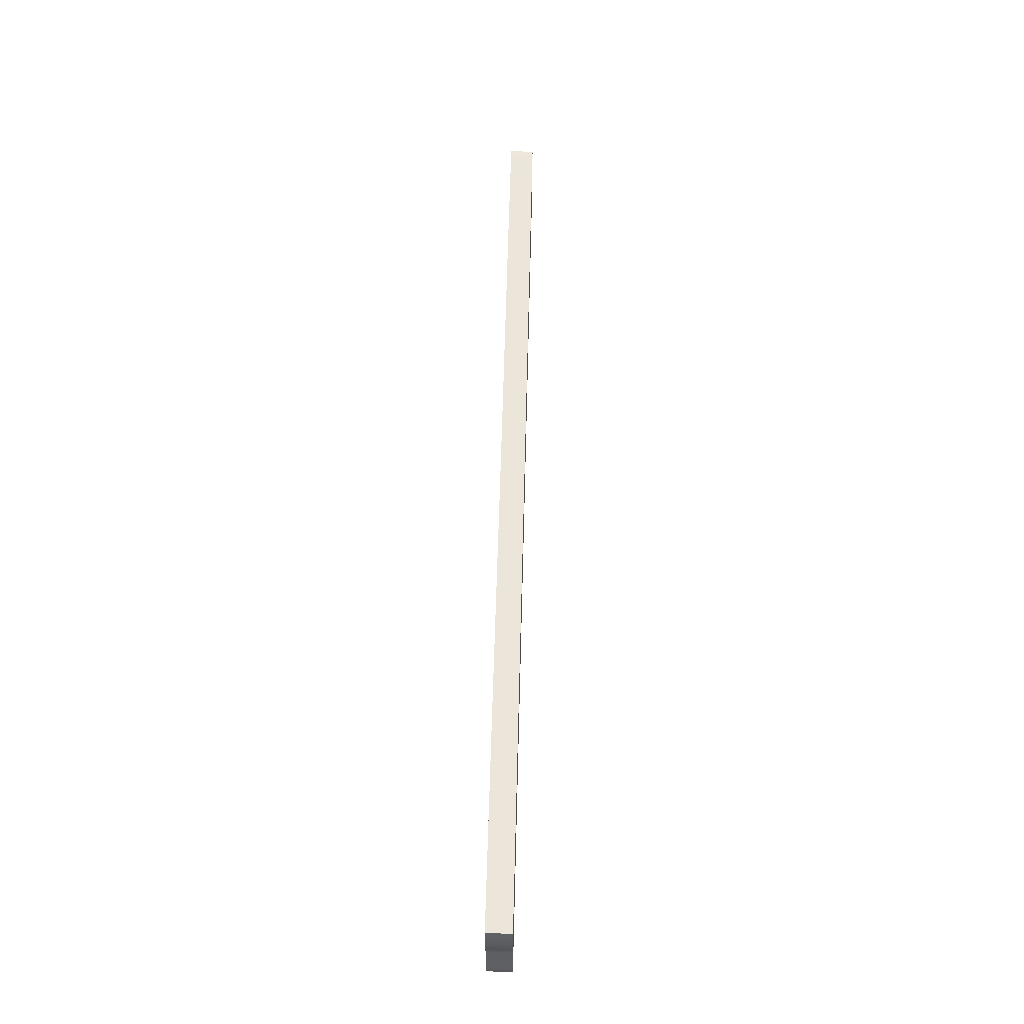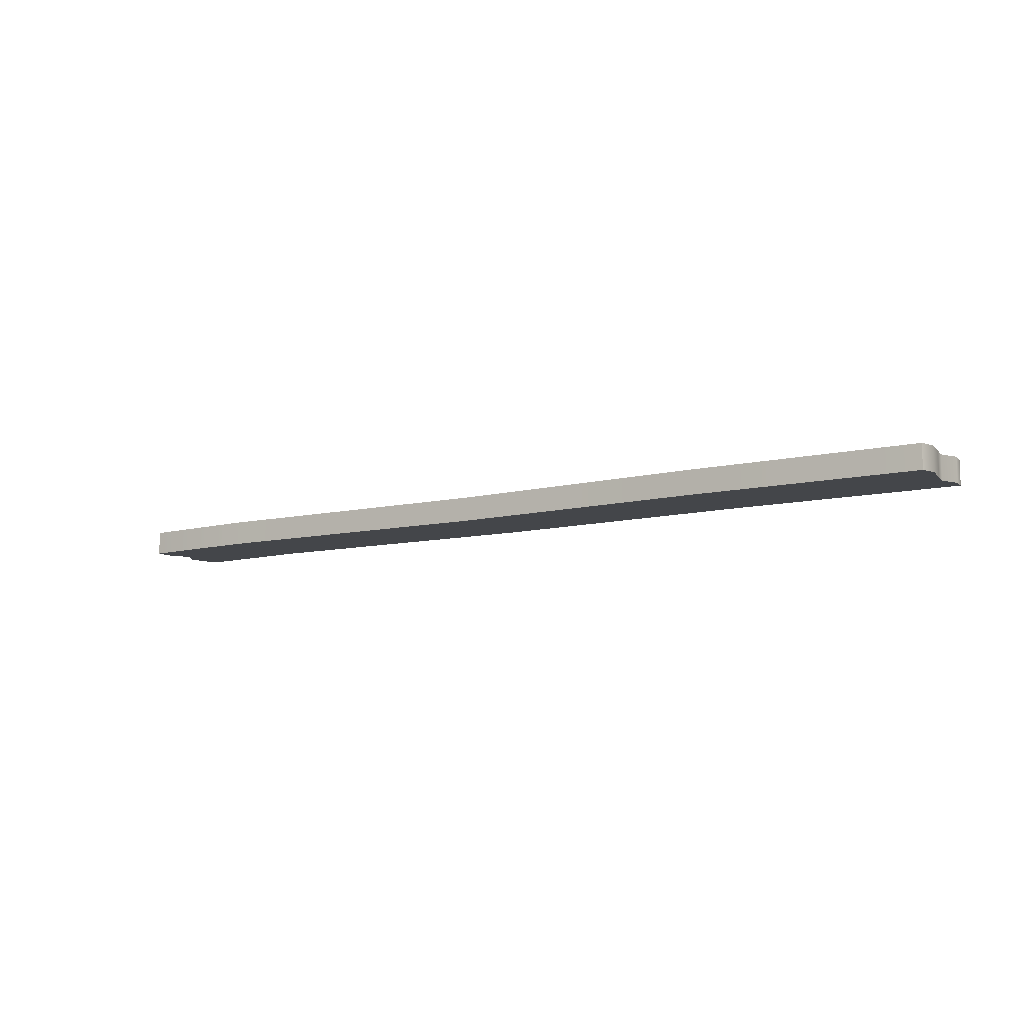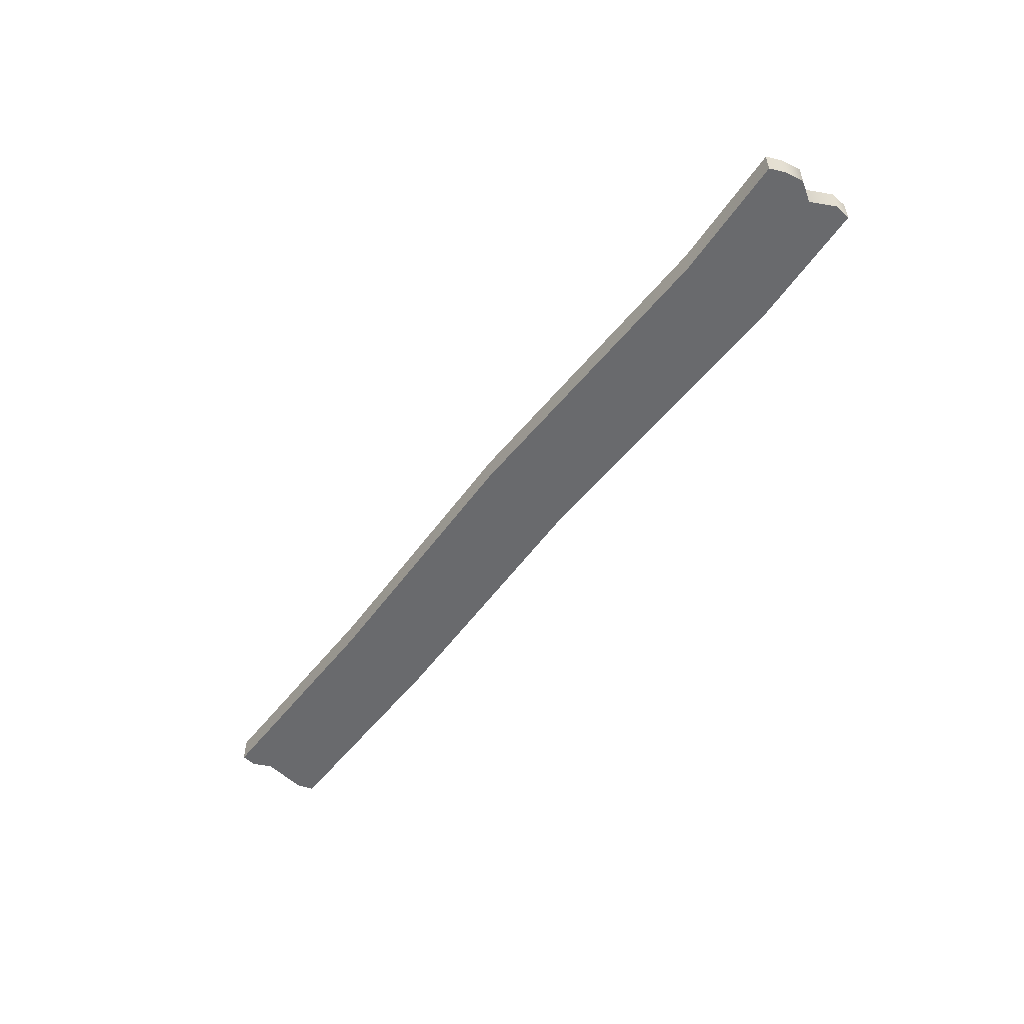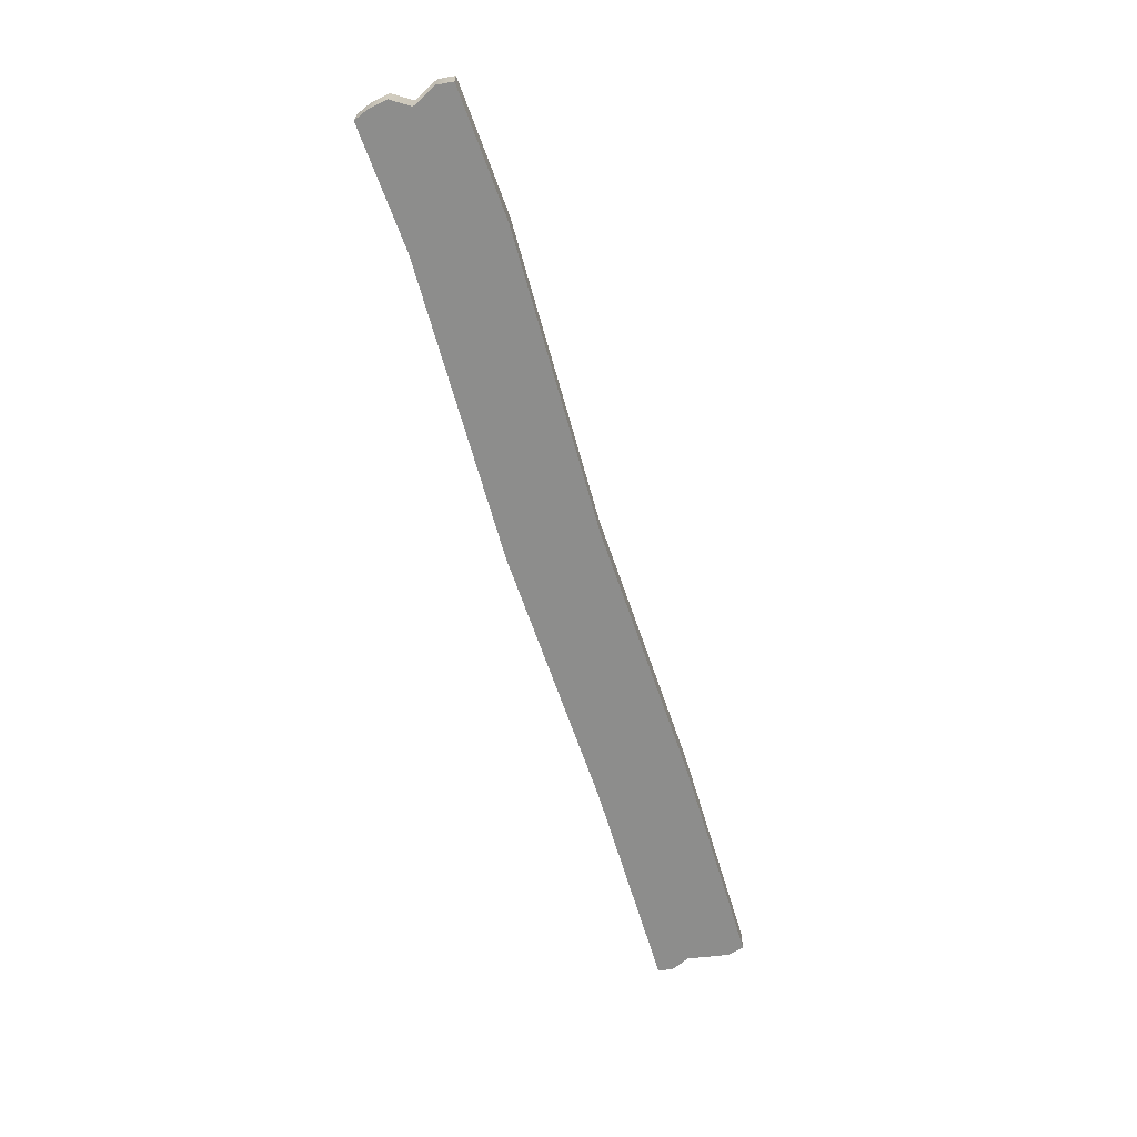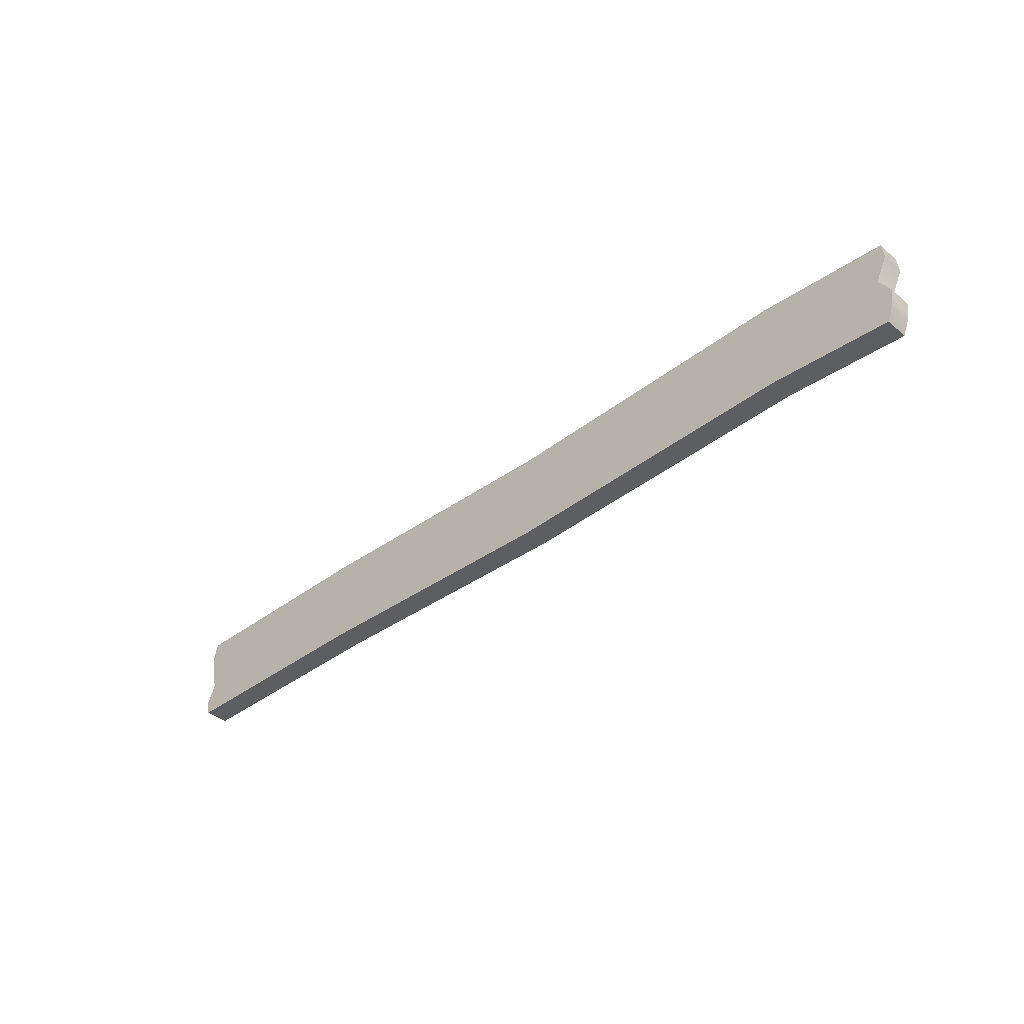
<metadata>
{"format":"obj","ext":"obj","renderer":"f3d","projection":"perspective","resolution":1024,"background":"white","views":[{"elev":56.8,"azim":91.4,"up":"+Z"},{"elev":-9.7,"azim":33.3,"up":"+Y"},{"elev":-53.0,"azim":-126.1,"up":"+Y"},{"elev":-64.5,"azim":-72.7,"up":"+Y"},{"elev":-38.6,"azim":-136.8,"up":"+Z"}]}
</metadata>
<code>
g default
v -1.5 -0.03919 0.1476
v 1.485 -0.03919 0.1476
v -1.5 0.03919 0.1476
v 1.485 0.03919 0.1476
v -1.481 0.03919 -0.1476
v 1.494 0.03919 -0.1476
v -1.481 -0.03919 -0.1476
v 1.494 -0.03919 -0.1476
v -1.507 0.03919 0.0958
v -1.507 -0.03919 0.0958
v 1.5 -0.03919 0.0958
v 1.5 0.03919 0.0958
v -1.47 0.03919 0.0185
v -1.47 -0.03919 0.0185
v 1.486 -0.03919 0.0185
v 1.486 0.03919 0.0185
v -1.509 0.03919 -0.03993
v -1.509 -0.03919 -0.03993
v 1.475 -0.03919 -0.03993
v 1.475 0.03919 -0.03993
v -1.5 0.03919 -0.1001
v -1.5 -0.03919 -0.1001
v 1.5 -0.03919 -0.1001
v 1.5 0.03919 -0.1001
v -1.086 0.03919 -0.08072
v -1.086 0.03919 -0.02056
v -1.086 0.03919 0.03787
v -1.086 0.03919 0.1152
v -1.086 0.03919 0.167
v -1.086 -0.03919 0.167
v -1.086 -0.03919 0.1152
v -1.086 -0.03919 0.03787
v -1.086 -0.03919 -0.02056
v -1.086 -0.03919 -0.08072
v -1.086 -0.03919 -0.1282
v -1.086 0.03919 -0.1282
v -0.1078 0.03919 -0.05325
v -0.1078 0.03919 0.00518
v -0.1078 0.03919 0.08249
v -0.1078 0.03919 0.1343
v -0.1078 -0.03919 0.1343
v -0.1078 -0.03919 0.08249
v -0.1078 -0.03919 0.00518
v -0.1078 -0.03919 -0.05325
v -0.1078 -0.03919 -0.1134
v -0.1078 -0.03919 -0.1609
v -0.1078 0.03919 -0.1609
v -0.1078 0.03919 -0.1134
v 0.7719 0.03919 0.0272
v 0.7719 0.03919 0.1045
v 0.7719 0.03919 0.1563
v 0.7719 -0.03919 0.1563
v 0.7719 -0.03919 0.1045
v 0.7719 -0.03919 0.0272
v 0.7719 -0.03919 -0.03122
v 0.7719 -0.03919 -0.09139
v 0.7719 -0.03919 -0.1389
v 0.7719 0.03919 -0.1389
v 0.7719 0.03919 -0.09139
v 0.7719 0.03919 -0.03122
g pCube1
f 52 2 4 51
f 51 4 12 50
f 58 6 8 57
f 53 11 2 52
f 2 11 12 4
f 10 1 3 9
f 14 10 9 13
f 54 15 11 53
f 12 11 15 16
f 50 12 16 49
f 18 14 13 17
f 55 19 15 54
f 16 15 19 20
f 60 49 16 20
f 22 18 17 21
f 56 23 19 55
f 20 19 23 24
f 59 60 20 24
f 7 22 21 5
f 57 8 23 56
f 24 23 8 6
f 58 59 24 6
f 17 26 25 21
f 13 27 26 17
f 9 28 27 13
f 3 29 28 9
f 1 30 29 3
f 10 31 30 1
f 14 32 31 10
f 18 33 32 14
f 22 34 33 18
f 7 35 34 22
f 5 36 35 7
f 21 25 36 5
f 27 38 37 26
f 28 39 38 27
f 29 40 39 28
f 30 41 40 29
f 31 42 41 30
f 32 43 42 31
f 33 44 43 32
f 34 45 44 33
f 35 46 45 34
f 36 47 46 35
f 36 25 48 47
f 26 37 48 25
f 39 50 49 38
f 40 51 50 39
f 41 52 51 40
f 42 53 52 41
f 43 54 53 42
f 44 55 54 43
f 45 56 55 44
f 46 57 56 45
f 47 58 57 46
f 47 48 59 58
f 48 37 60 59
f 38 49 60 37

</code>
